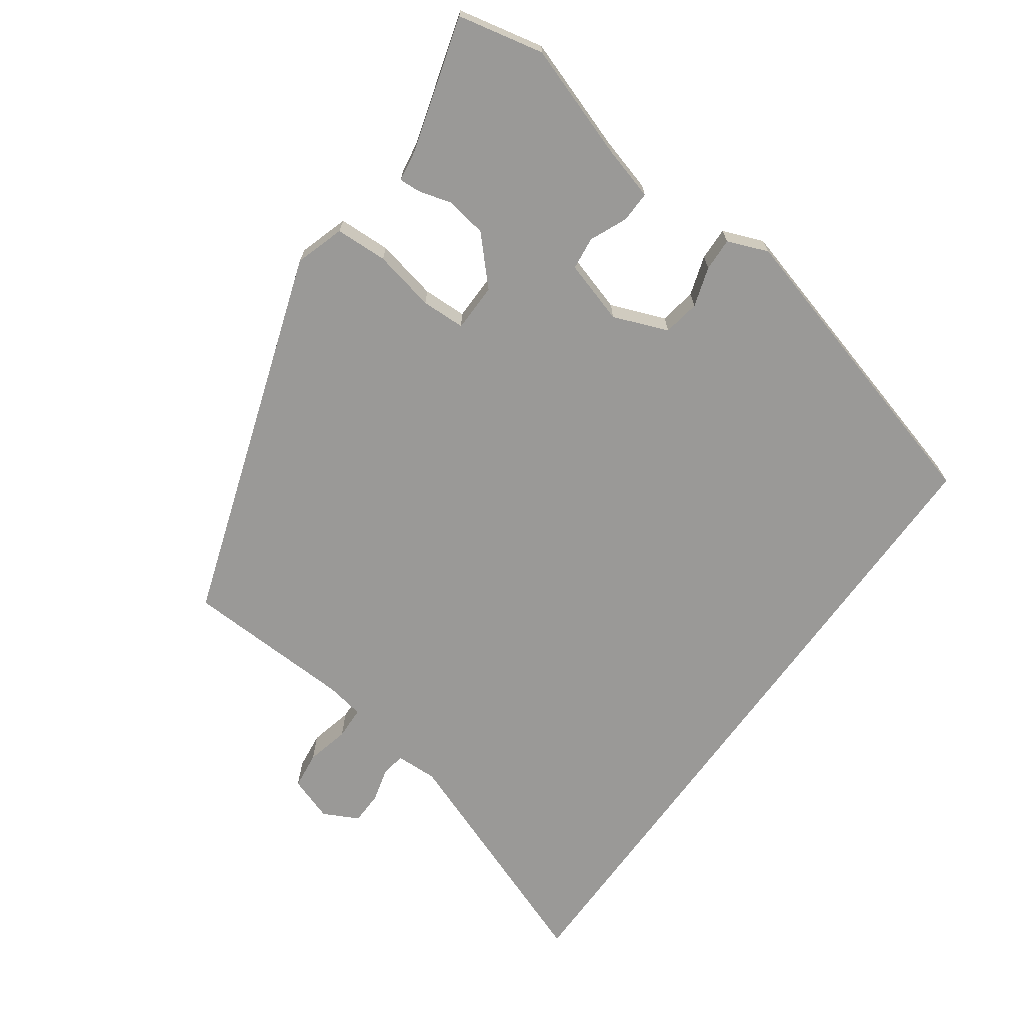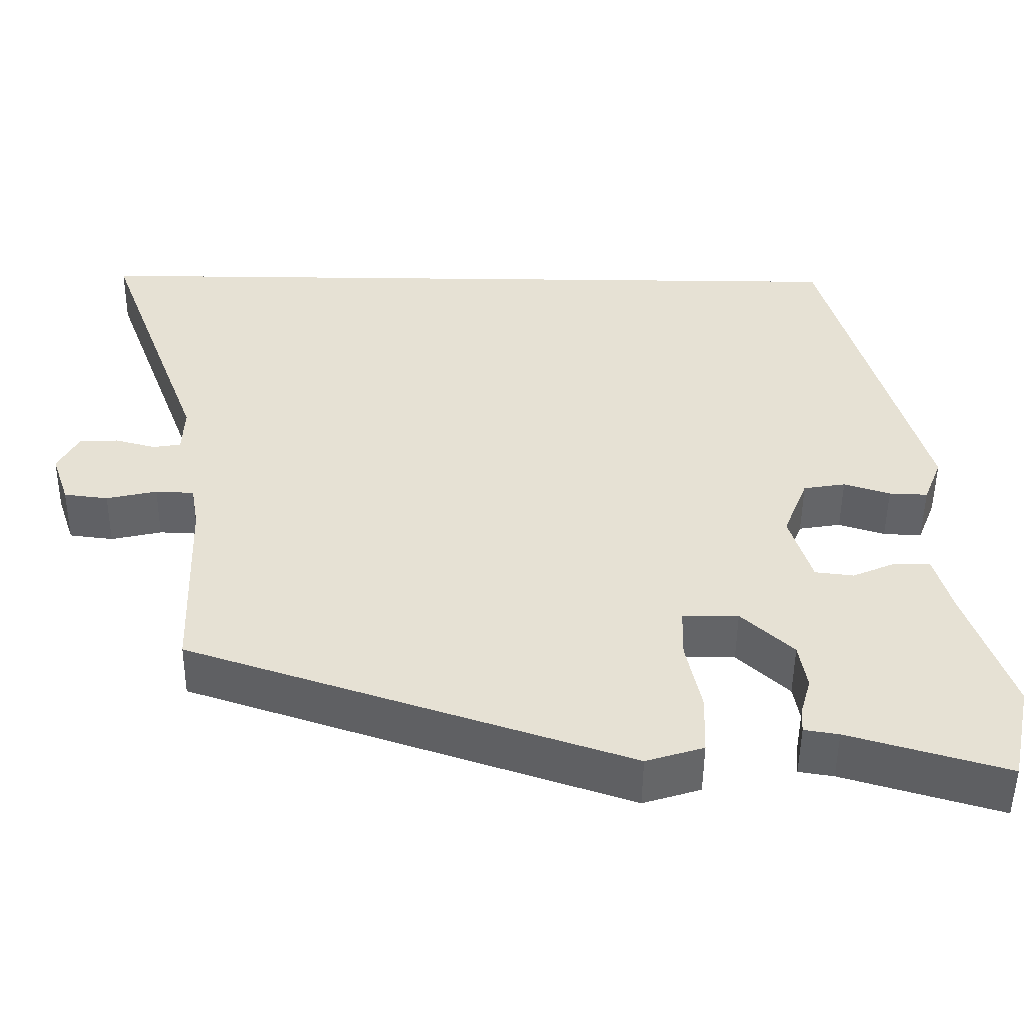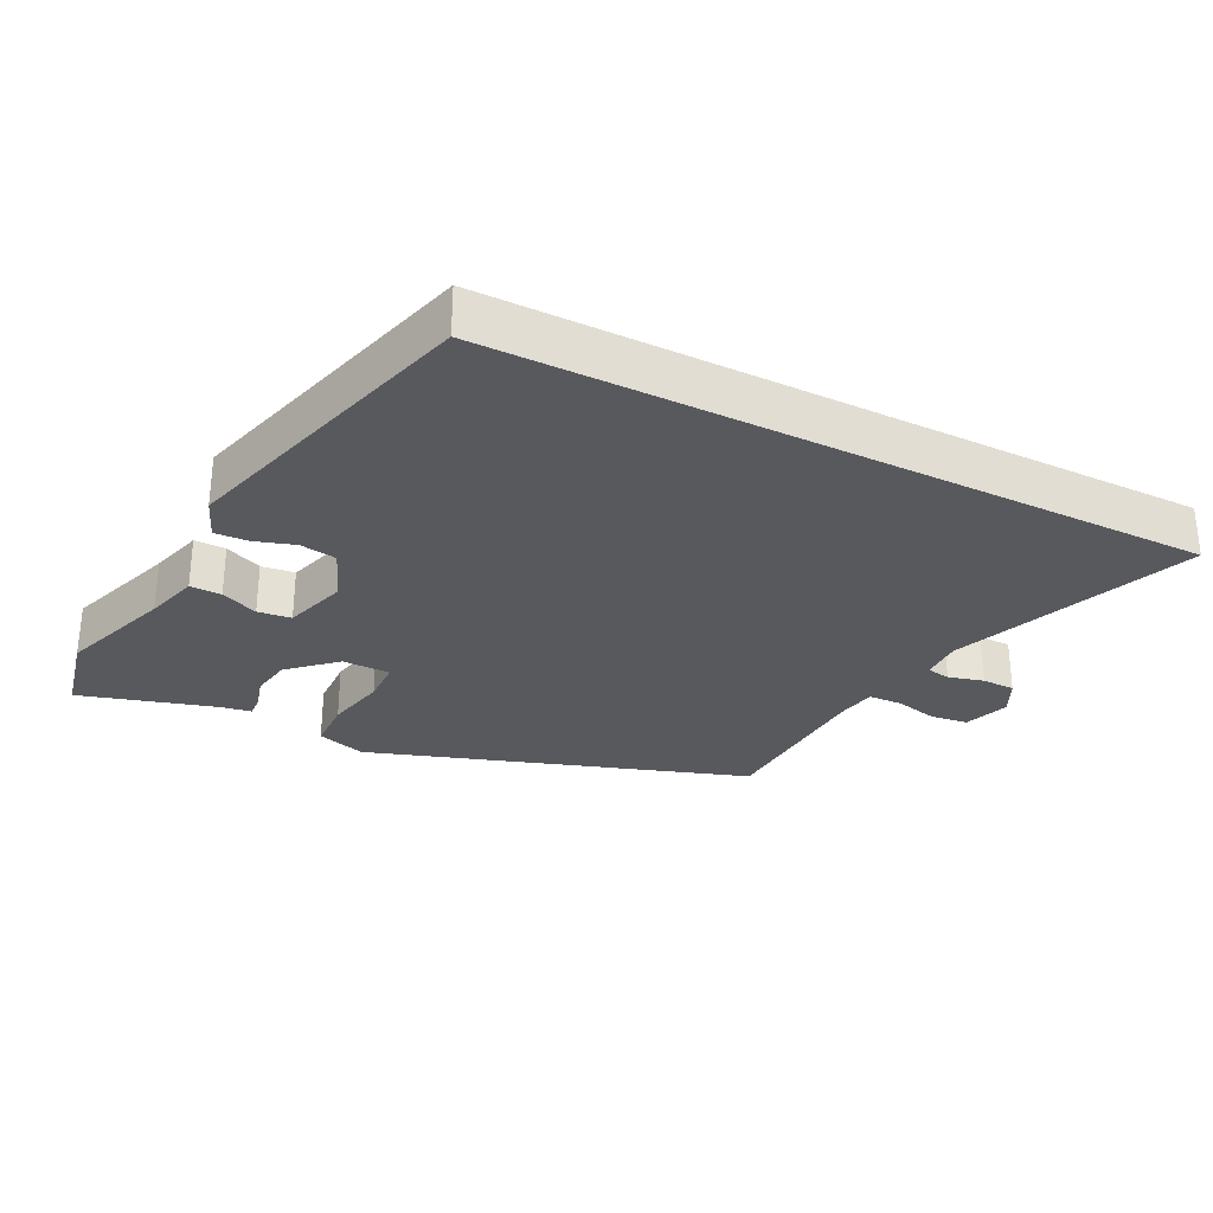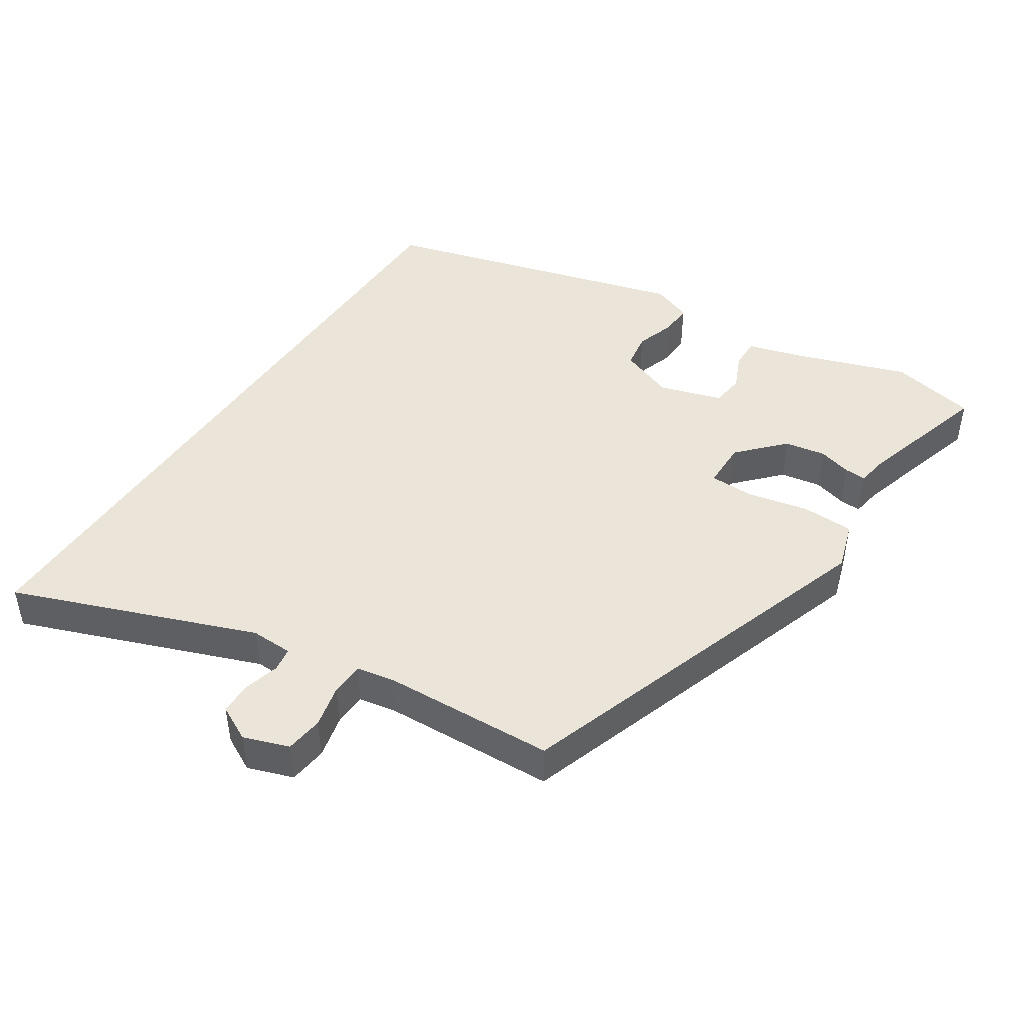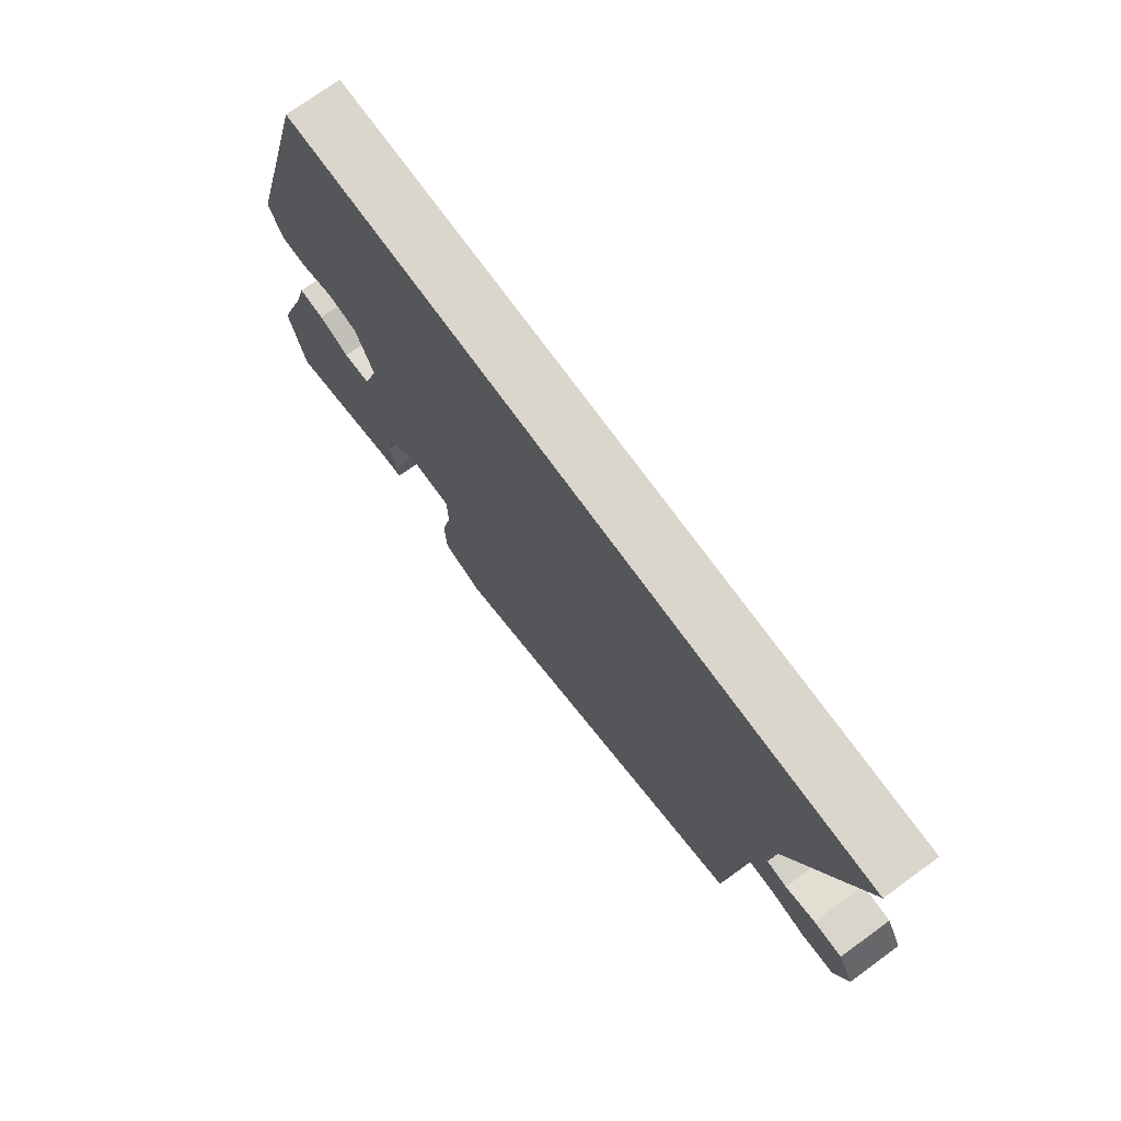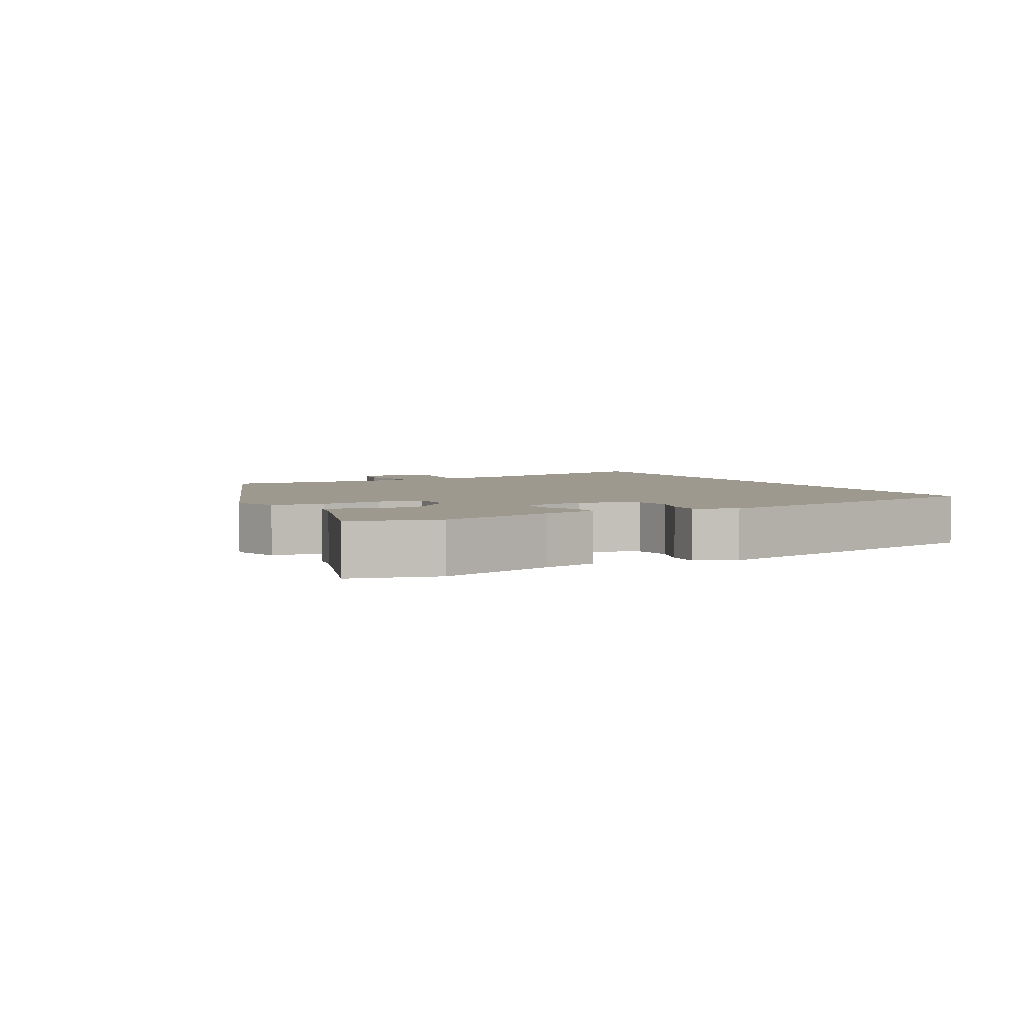
<metadata>
{"format":"obj","ext":"obj","renderer":"f3d","projection":"perspective","resolution":1024,"background":"white","views":[{"elev":-69.0,"azim":-125.7,"up":"+Y"},{"elev":-51.2,"azim":179.4,"up":"+Z"},{"elev":-29.3,"azim":-26.9,"up":"+Y"},{"elev":44.6,"azim":123.1,"up":"+Y"},{"elev":73.7,"azim":54.1,"up":"+Z"},{"elev":3.5,"azim":-115.9,"up":"+Y"}]}
</metadata>
<code>
v 0.681 0.07 0.5
v 0.547 0.07 0.143
v 0.549 0.07 0.081
v 0.584 0.07 0.075
v 0.636 0.07 0.089
v 0.685 0.07 0.088
v 0.712 0.07 0.036
v 0.689 0.07 -0.031
v 0.633 0.07 -0.038
v 0.569 0.07 -0.023
v 0.52 0.07 -0.025
v 0.51 0.07 -0.082
v 0.5 0.07 -0.334
v -0.058 0.07 -0.521
v -0.131 0.07 -0.498
v -0.134 0.07 -0.421
v -0.115 0.07 -0.33
v -0.117 0.07 -0.265
v -0.188 0.07 -0.264
v -0.254 0.07 -0.326
v -0.264 0.07 -0.386
v -0.25 0.07 -0.435
v -0.248 0.07 -0.467
v -0.292 0.07 -0.474
v -0.493 0.07 -0.533
v -0.521 0.07 -0.406
v -0.464 0.07 -0.238
v -0.442 0.07 -0.159
v -0.396 0.07 -0.16
v -0.341 0.07 -0.184
v -0.292 0.07 -0.178
v -0.264 0.07 -0.085
v -0.296 0.07 -0.004
v -0.35 0.07 0.005
v -0.409 0.07 -0.014
v -0.458 0.07 -0.016
v -0.482 0.07 0.044
v -0.357 0.07 0.5
v 0.681 0 0.5
v 0.547 0 0.143
v 0.549 0 0.081
v 0.584 0 0.075
v 0.636 0 0.089
v 0.685 0 0.088
v 0.712 0 0.036
v 0.689 0 -0.031
v 0.633 0 -0.038
v 0.569 0 -0.023
v 0.52 0 -0.025
v 0.51 0 -0.082
v 0.5 0 -0.334
v -0.058 0 -0.521
v -0.131 0 -0.498
v -0.134 0 -0.421
v -0.115 0 -0.33
v -0.117 0 -0.265
v -0.188 0 -0.264
v -0.254 0 -0.326
v -0.264 0 -0.386
v -0.25 0 -0.435
v -0.248 0 -0.467
v -0.292 0 -0.474
v -0.493 0 -0.533
v -0.521 0 -0.406
v -0.464 0 -0.238
v -0.442 0 -0.159
v -0.396 0 -0.16
v -0.341 0 -0.184
v -0.292 0 -0.178
v -0.264 0 -0.085
v -0.296 0 -0.004
v -0.35 0 0.005
v -0.409 0 -0.014
v -0.458 0 -0.016
v -0.482 0 0.044
v -0.357 0 0.5
f 37 38 1
f 36 37 1
f 35 36 1
f 34 35 1
f 33 34 1 2
f 32 33 2 3
f 31 32 3 4
f 27 28 29 30
f 27 30 31
f 26 27 31
f 25 26 31
f 24 25 31
f 21 22 23 24
f 20 21 24 31
f 19 20 31
f 4 5 6
f 31 4 6
f 19 31 6
f 18 19 6
f 15 16 17
f 14 15 17
f 13 14 17
f 12 13 17
f 11 12 17 18
f 8 9 10
f 7 8 10
f 6 7 10
f 6 10 11
f 6 11 18
f 39 76 75
f 39 75 74
f 39 74 73
f 39 73 72
f 40 39 72 71
f 41 40 71 70
f 42 41 70 69
f 68 67 66 65
f 69 68 65
f 69 65 64
f 69 64 63
f 69 63 62
f 62 61 60 59
f 69 62 59 58
f 69 58 57
f 44 43 42
f 44 42 69
f 44 69 57
f 44 57 56
f 55 54 53
f 55 53 52
f 55 52 51
f 55 51 50
f 56 55 50 49
f 48 47 46
f 48 46 45
f 48 45 44
f 49 48 44
f 56 49 44
f 1 39 40 2
f 2 40 41 3
f 3 41 42 4
f 4 42 43 5
f 5 43 44 6
f 6 44 45 7
f 7 45 46 8
f 8 46 47 9
f 9 47 48 10
f 10 48 49 11
f 11 49 50 12
f 12 50 51 13
f 13 51 52 14
f 14 52 53 15
f 15 53 54 16
f 16 54 55 17
f 17 55 56 18
f 18 56 57 19
f 19 57 58 20
f 20 58 59 21
f 21 59 60 22
f 22 60 61 23
f 23 61 62 24
f 24 62 63 25
f 25 63 64 26
f 26 64 65 27
f 27 65 66 28
f 28 66 67 29
f 29 67 68 30
f 30 68 69 31
f 31 69 70 32
f 32 70 71 33
f 33 71 72 34
f 34 72 73 35
f 35 73 74 36
f 36 74 75 37
f 37 75 76 38
f 38 76 39 1

</code>
